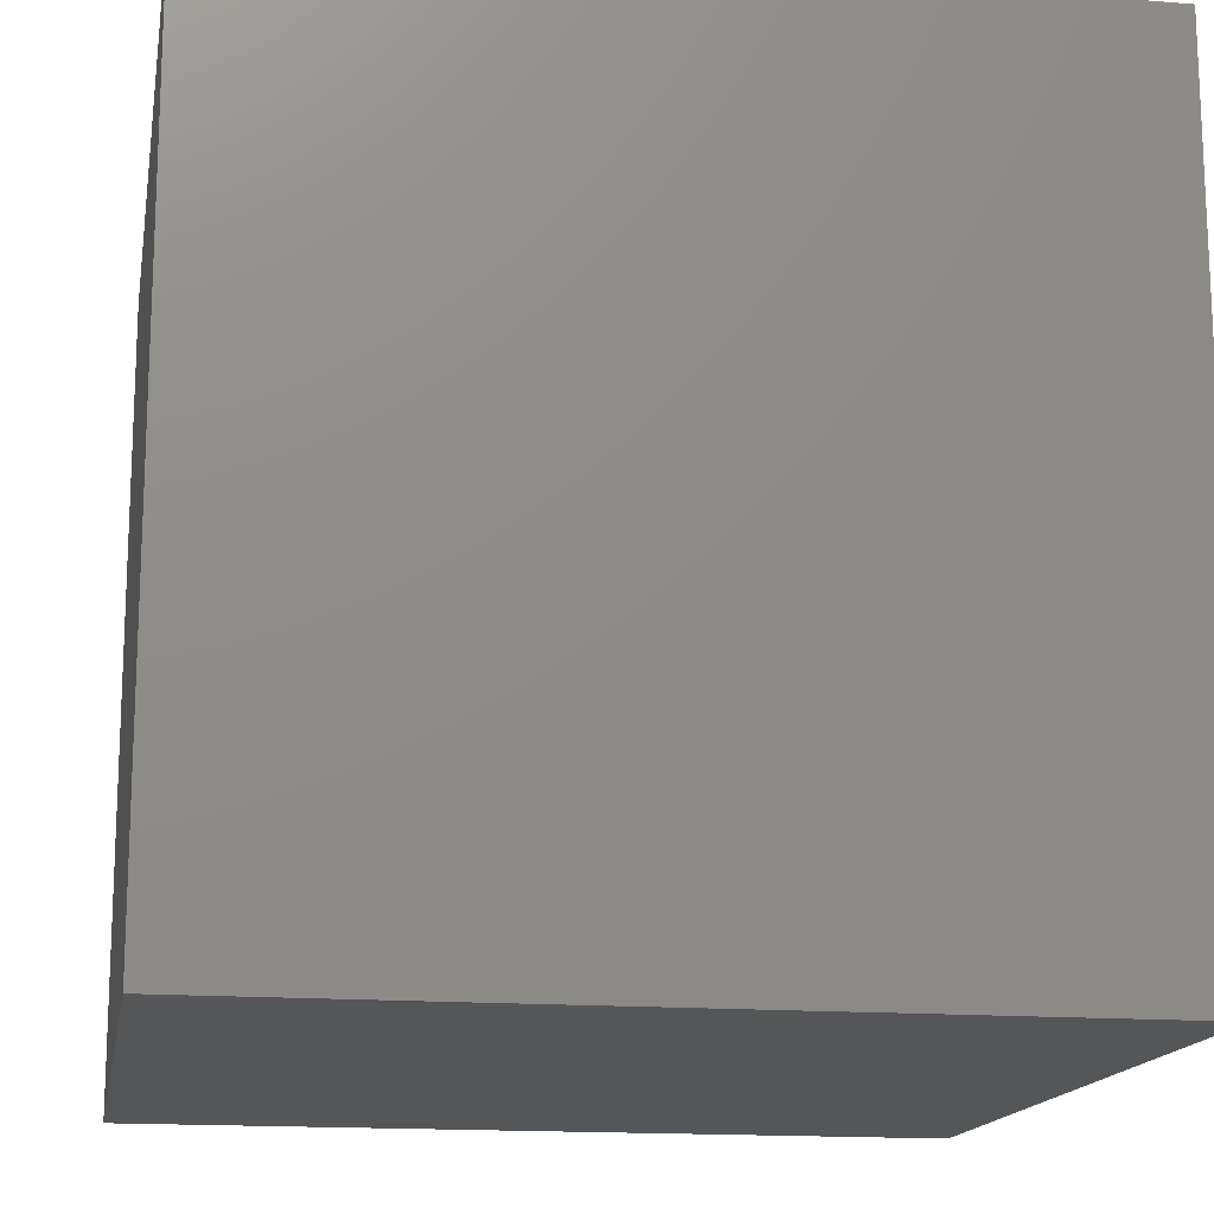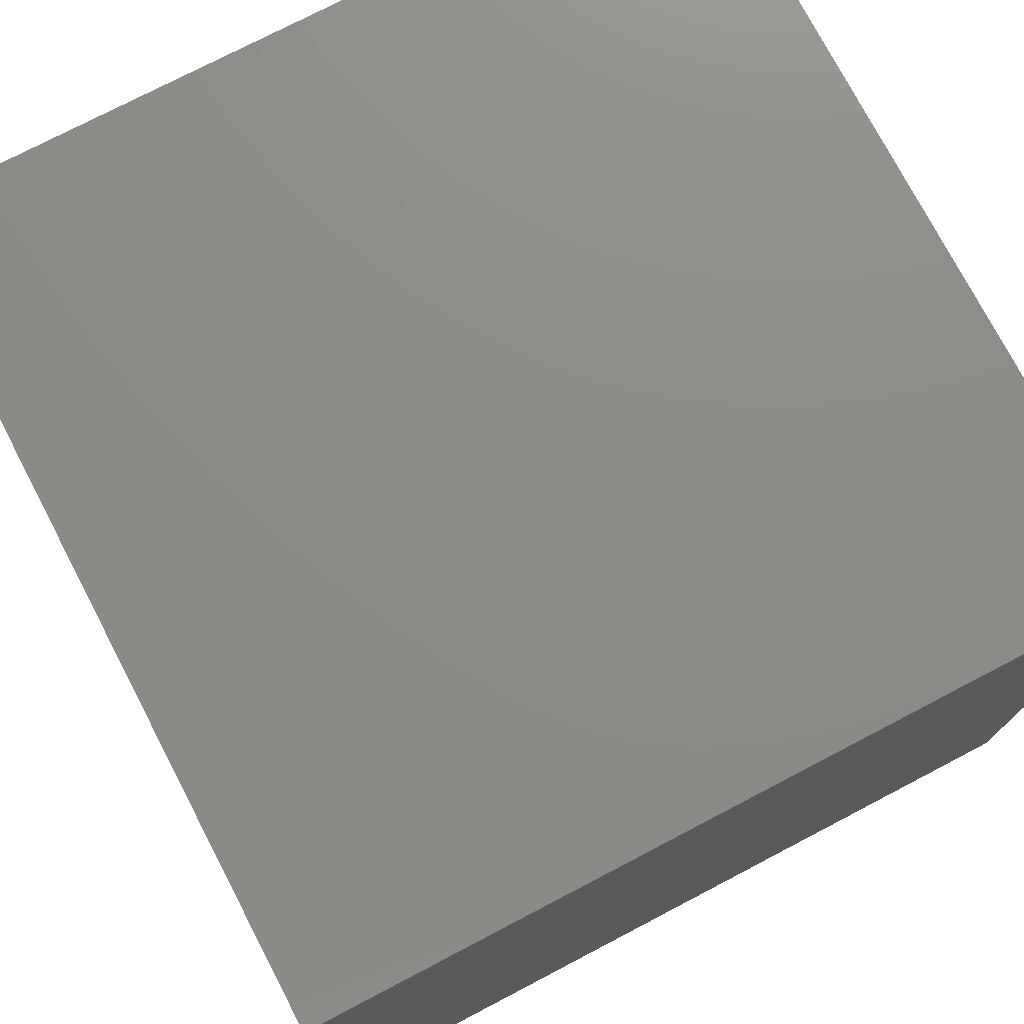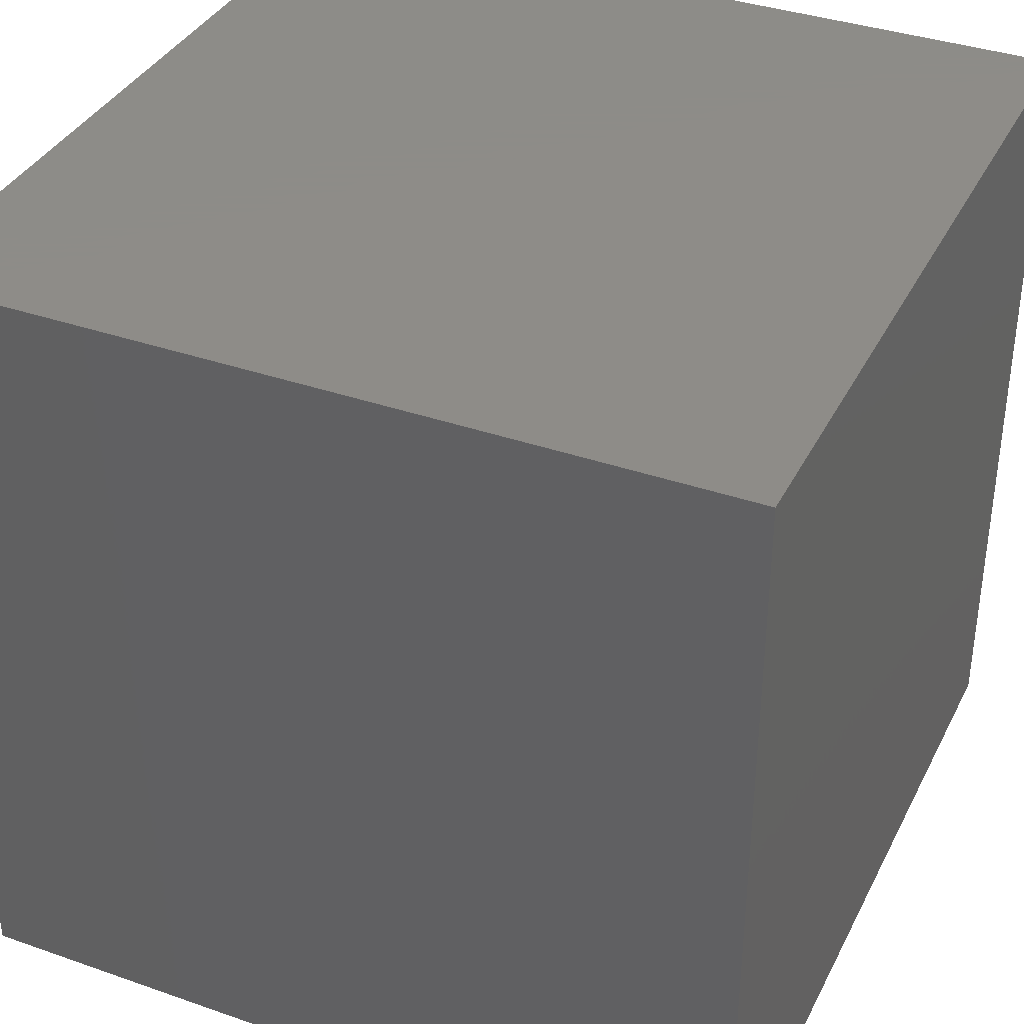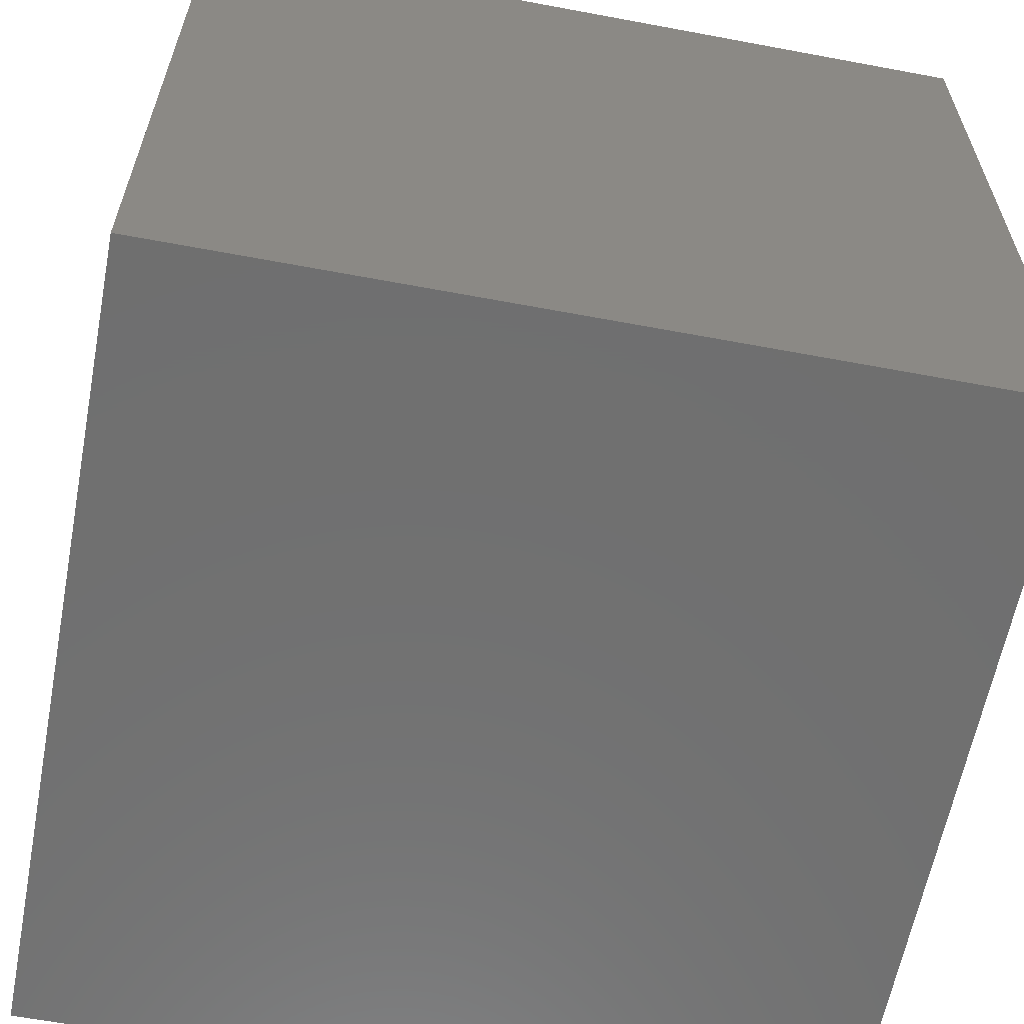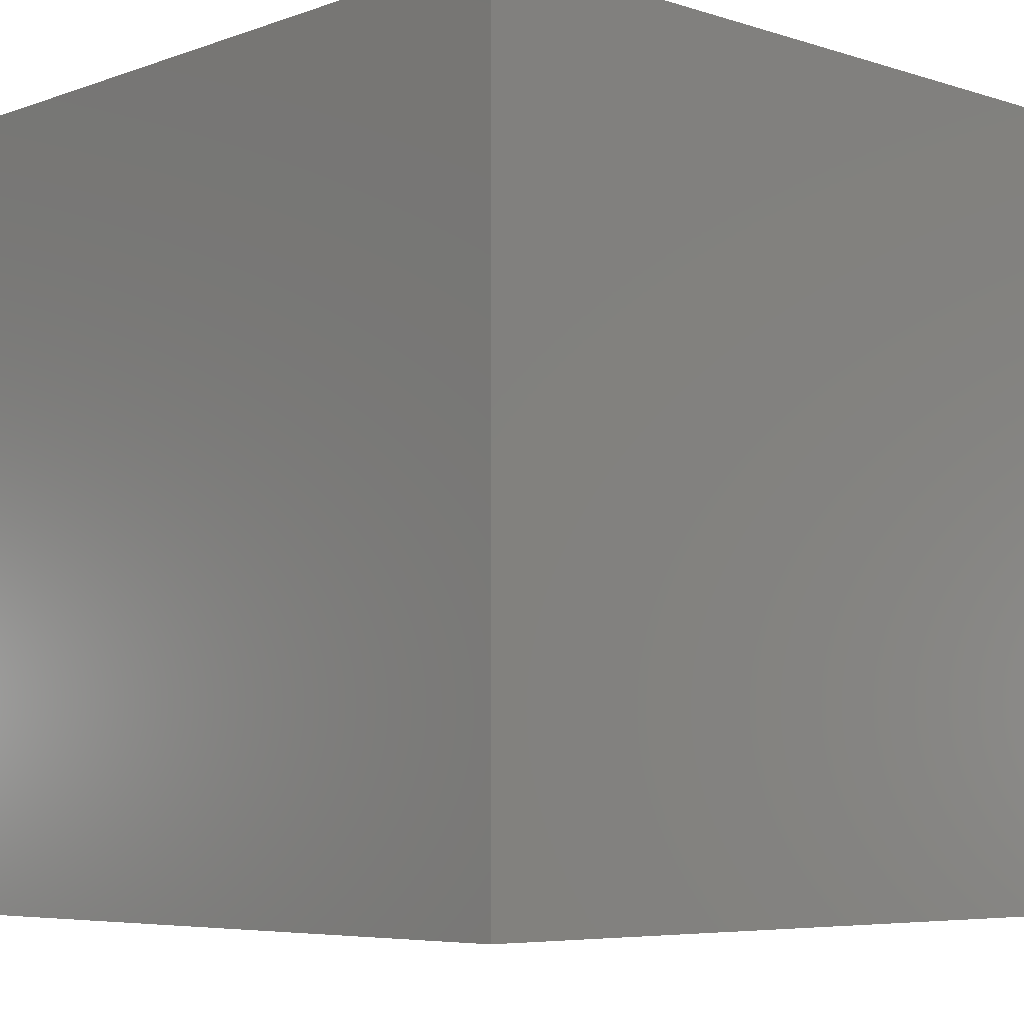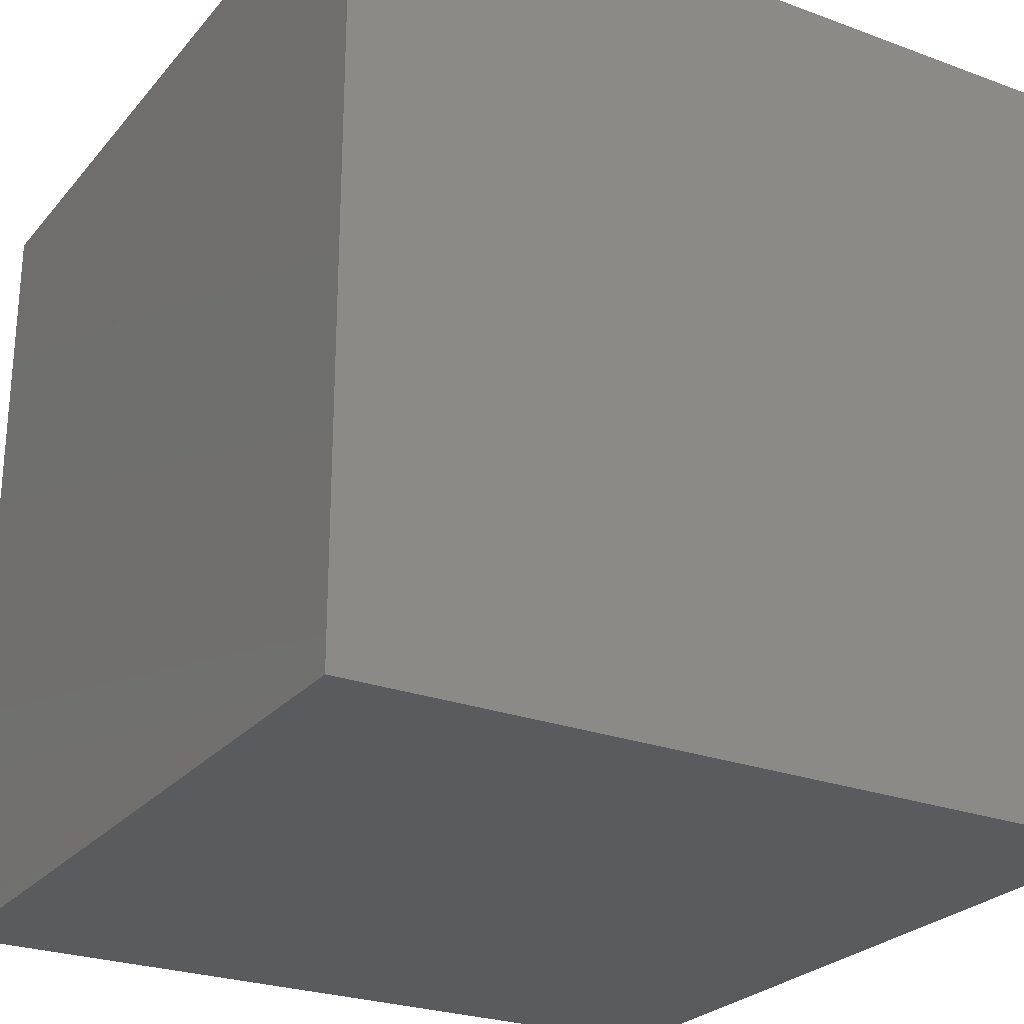
<metadata>
{"format":"stl","ext":"stl","renderer":"f3d","projection":"perspective","resolution":1024,"background":"white","views":[{"elev":-15.6,"azim":-9.7,"up":"+Z"},{"elev":75.6,"azim":62.4,"up":"+Z"},{"elev":36.8,"azim":24.3,"up":"+Y"},{"elev":-61.6,"azim":169.2,"up":"+Y"},{"elev":-6.1,"azim":-43.3,"up":"+Z"},{"elev":-25.7,"azim":-30.5,"up":"+Z"}]}
</metadata>
<code>
# stl→obj: 8 verts, 12 faces
v 0 0 0
v 10 0 0
v 0 10 0
v 10 10 0
v 0 0 10
v 0 10 10
v 10 0 10
v 10 10 10
f 1 2 3
f 4 3 2
f 5 6 7
f 8 7 6
f 1 3 5
f 6 5 3
f 2 7 4
f 8 4 7
f 1 7 5
f 2 7 1
f 3 6 4
f 8 6 4

</code>
